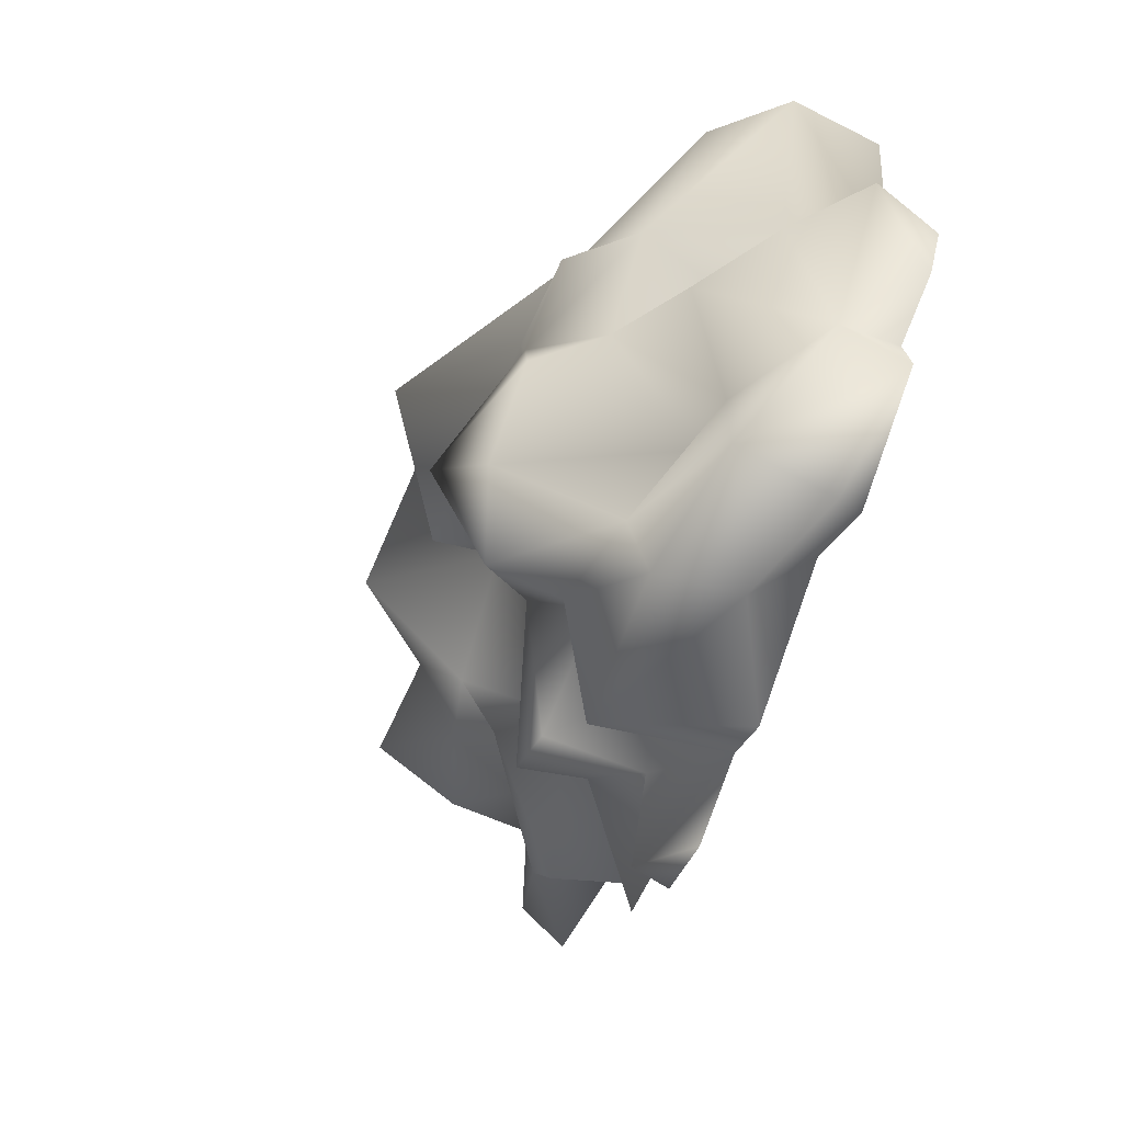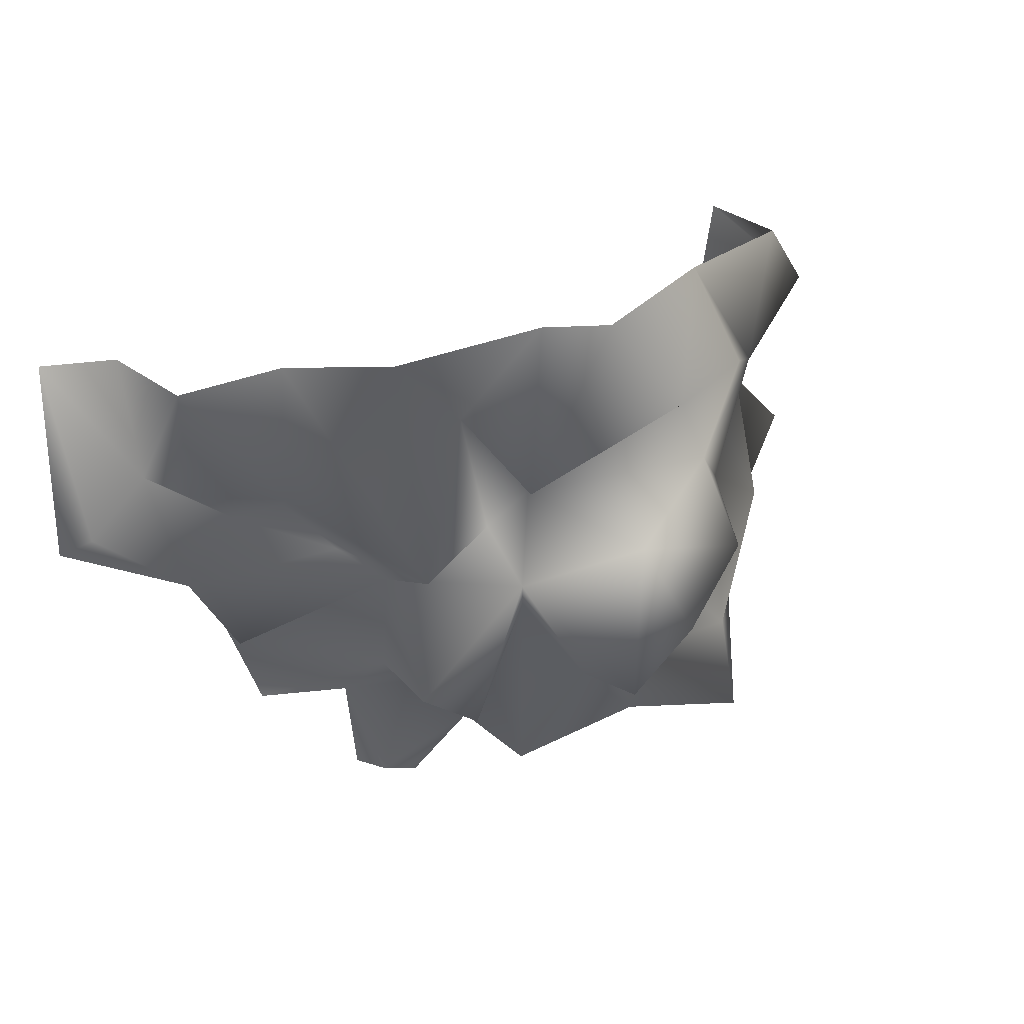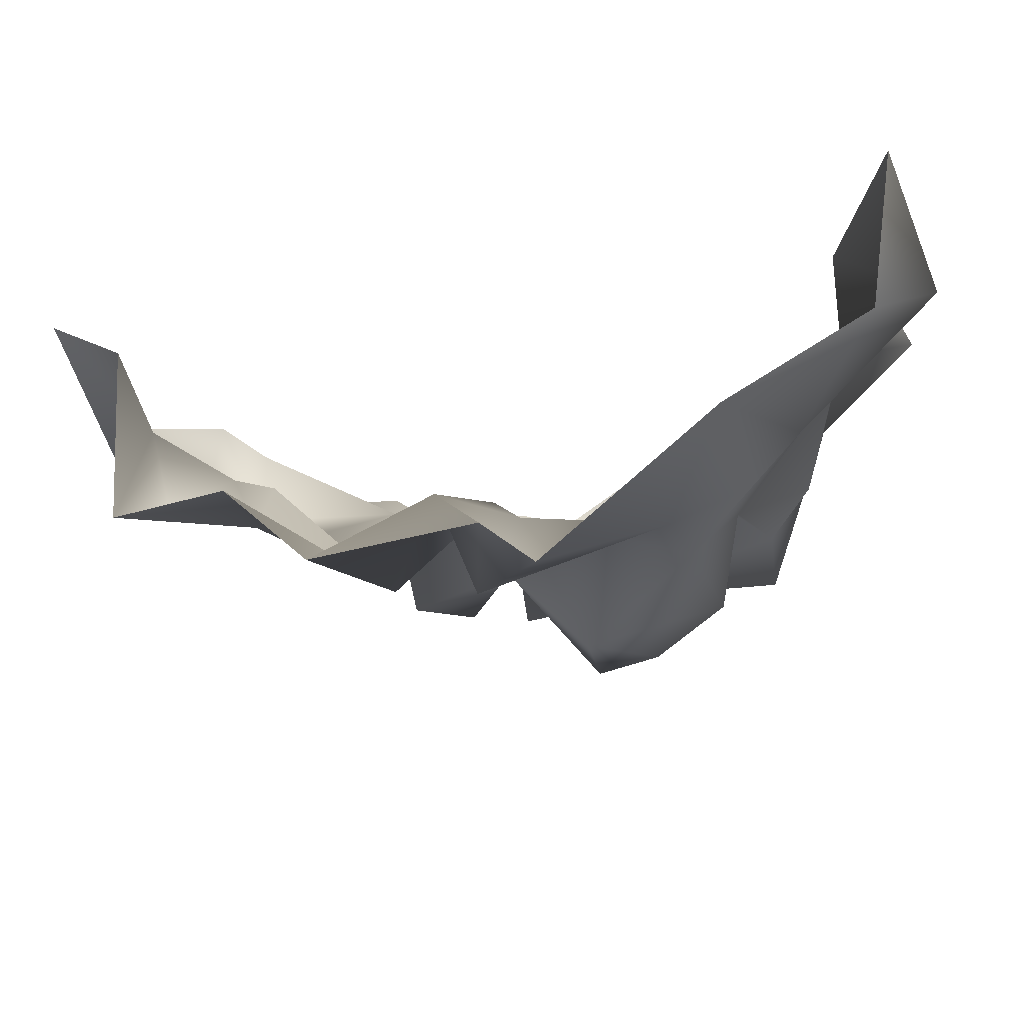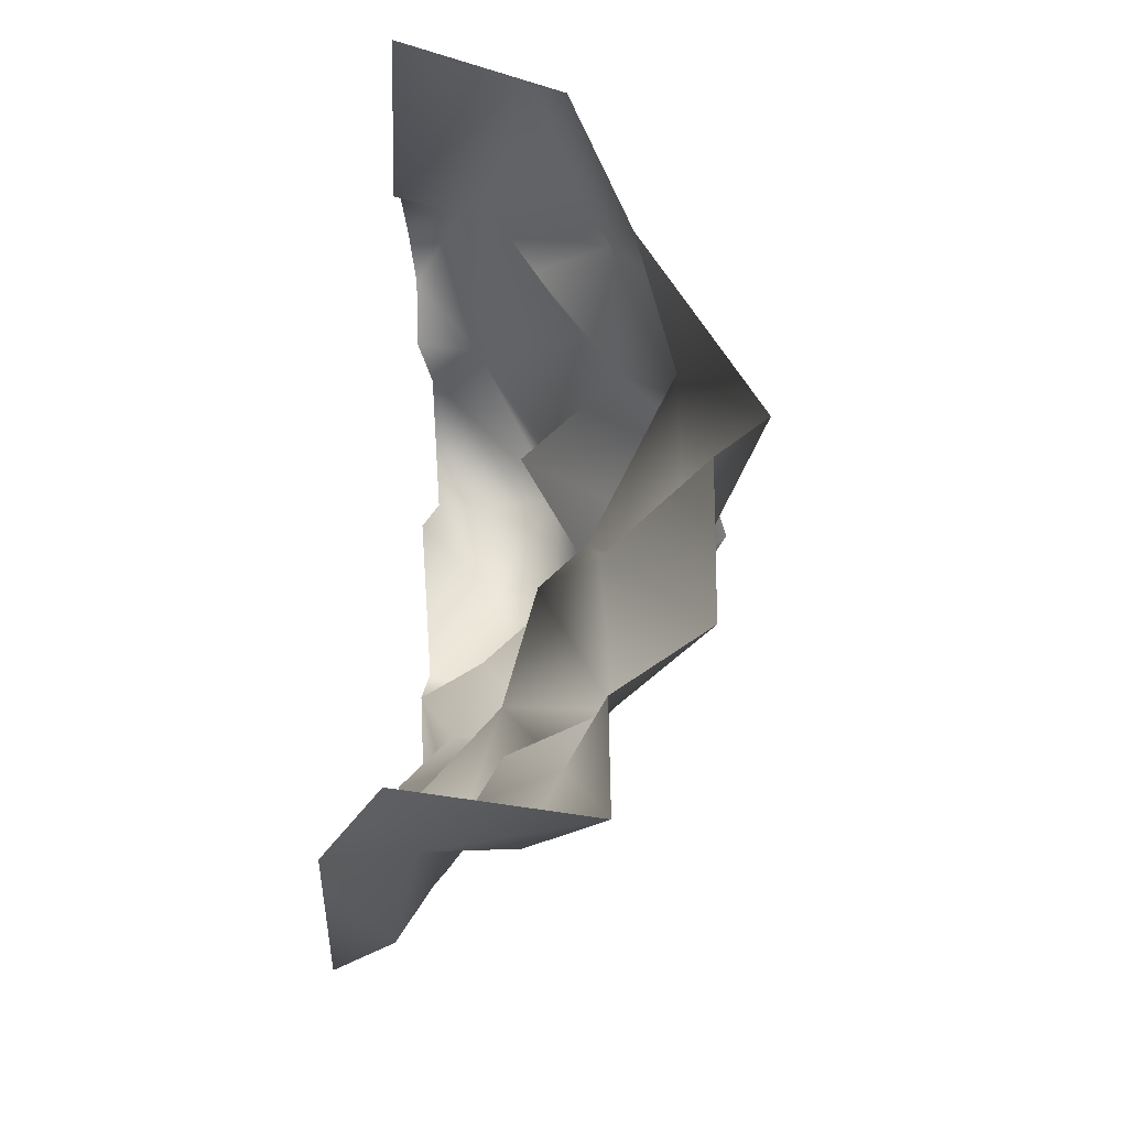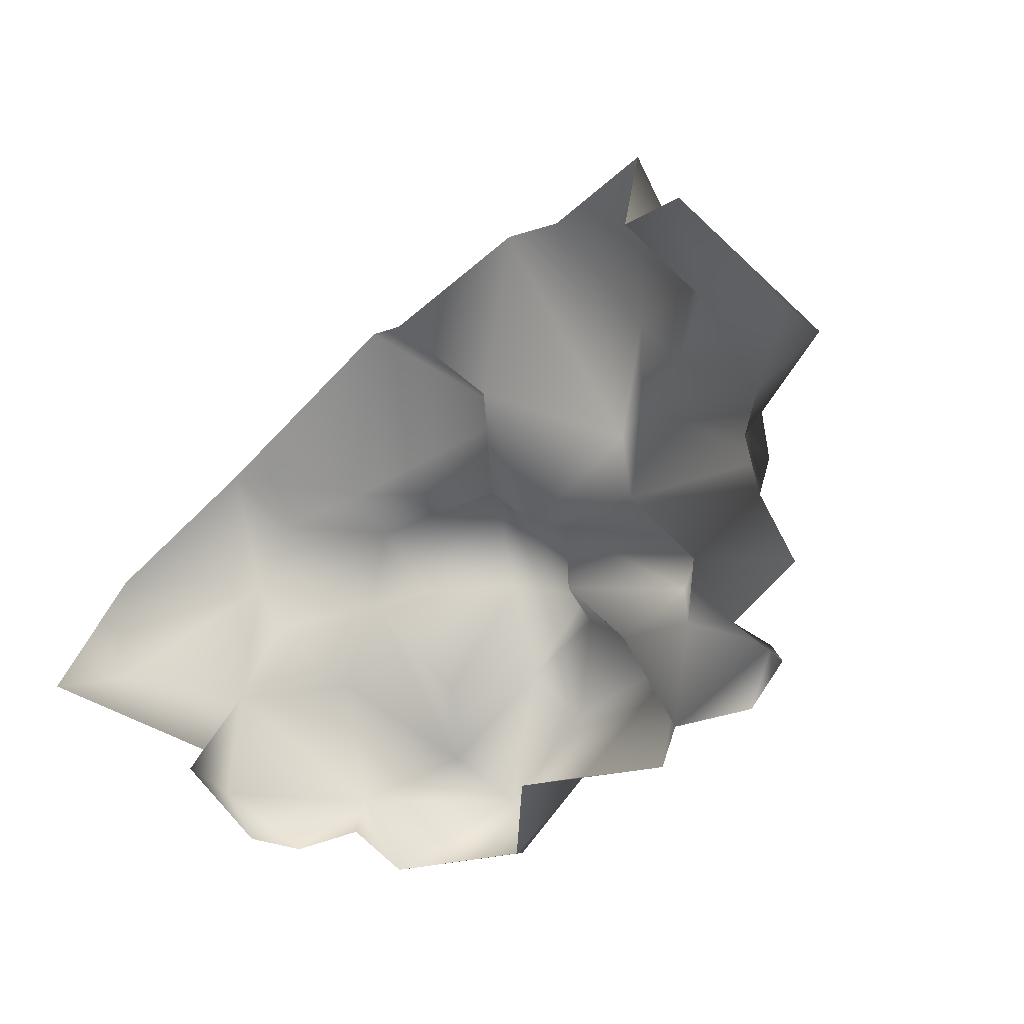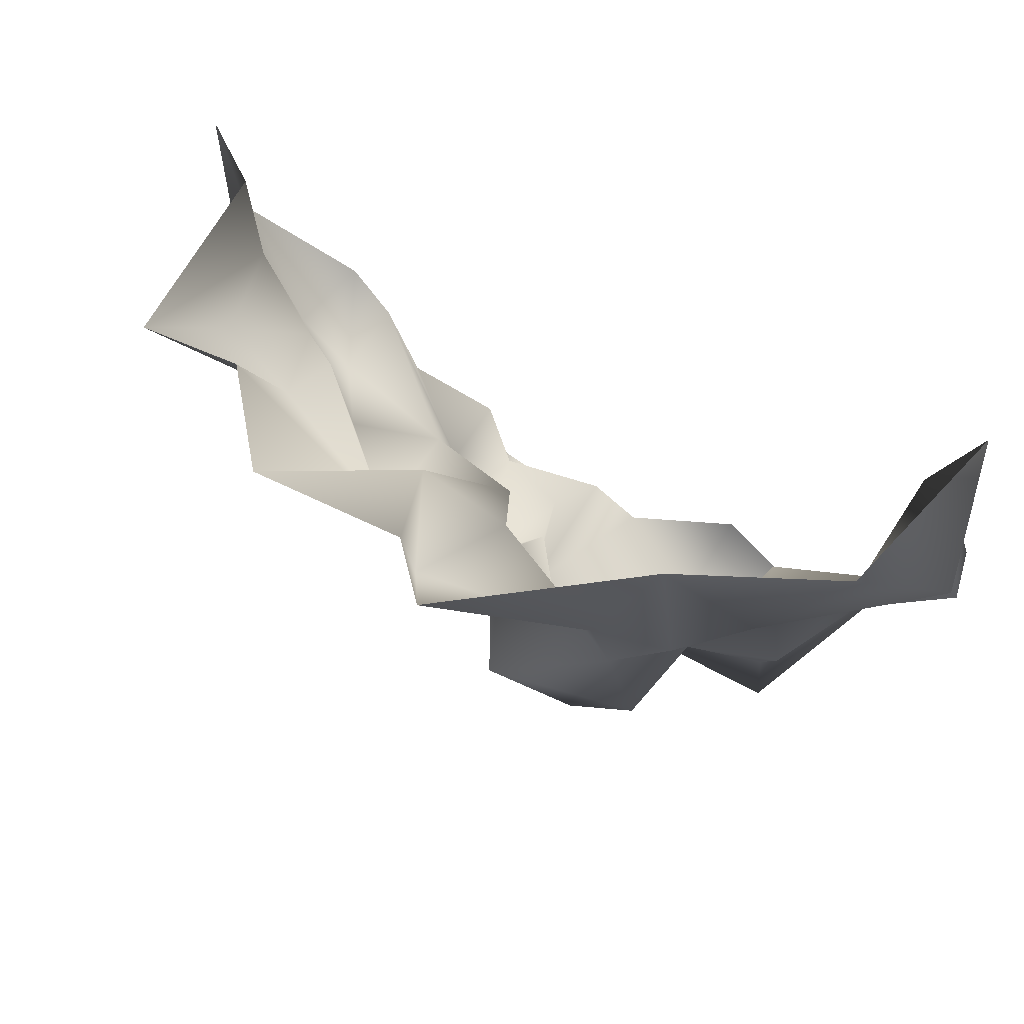
<metadata>
{"format":"obj","ext":"obj","renderer":"f3d","projection":"perspective","resolution":1024,"background":"white","views":[{"elev":-56.5,"azim":-112.9,"up":"+Z"},{"elev":9.6,"azim":148.0,"up":"+Z"},{"elev":58.5,"azim":172.7,"up":"+Z"},{"elev":49.5,"azim":91.7,"up":"+Z"},{"elev":-58.9,"azim":51.0,"up":"+Y"},{"elev":71.8,"azim":-151.4,"up":"+Z"}]}
</metadata>
<code>
g fcbg_cityforest_007_stone_08
v 2.482 -0.8131 1.237
v 2.374 -0.694 0.5126
v 2.877 -1.09 1.192
v 2.561 0.3021 1.126
v 2.682 -0.7977 0.1316
v 2.777 -1.119 -0.0002561
v 2.121 -0.6423 -0.1818
v 1.978 -1.111 -0.1371
v 1.788 -0.6264 -0.5898
v 1.72 -1.082 -0.5047
v 0.884 -0.3371 -0.2185
v 1.376 -0.07337 0.07067
v 0.9422 0.3034 -0.1347
v 1.895 -0.4314 0.2558
v 2.305 -0.1529 0.4635
v 1.771 0.04864 0.4265
v 1.896 0.2734 1.246
v 1.445 0.8245 1.278
v 1.641 -0.279 0.3487
v 0.651 0.2109 0.8568
v 0.4399 0.8092 1.456
v 0.845 -0.4587 -0.8011
v 1.465 -0.9992 -1.056
v 0.8581 -0.9812 -1.083
v 0.2404 -0.1494 0.09467
v 0.1886 0.1972 -0.251
v 0.11 0.1405 0.3524
v 0.4476 0.7035 0.4358
v 0.1515 1.122 1.48
v -0.7381 0.6342 0.9086
v -1.021 0.361 1.753
v 0.8051 -0.004188 -0.9659
v 0.5314 -0.6756 -1.005
v 0.4091 0.002007 -1.15
v 0.7399 -0.6637 -1.578
v 0.8069 -0.9177 -1.577
v 0.3738 -0.8952 -1.698
v -0.0493 -0.9229 -1.381
v 0.07951 -0.5078 -0.8402
v -0.02506 -0.1377 -0.4441
v 0.01709 -0.09042 -1.468
v -0.3794 -0.8959 -1.558
v -0.2993 0.1756 -0.8857
v -0.998 -0.5422 -1.381
v -1.074 -0.9636 -0.8751
v -1.609 -0.9049 -1.262
v -0.8548 -0.07331 -1.248
v -1.71 -0.7094 -1.397
v -2.213 -0.9631 -0.6783
v -1.767 -0.09922 -1.352
v -2.091 -0.6408 -0.2623
v -2.075 -1.031 -0.1997
v -2.434 -1.054 0.02283
v -0.8526 0.05013 -0.8249
v -0.3717 0.6555 -0.9373
v -0.2153 0.9603 0.07214
v -2.59 -0.7184 0.5727
v -2.023 -0.4587 0.8929
v -2.533 -1.097 0.3524
v -2.272 -1.121 1.041
v -2.081 -1.122 1.065
v -1.691 -0.1449 -0.766
v -0.7218 0.7876 -0.5268
v -0.8925 0.6624 0.5581
v -1.111 -0.3108 -0.2545
v -1.125 0.7378 -0.02584
v -1.264 0.2989 0.3635
v -1.593 0.2204 1.122
v -1.793 0.05771 0.1724
v -1.23 0.5781 1.154
v -1.988 -0.04542 1.959
v -1.52 -0.2268 0.9684
v -2.492 -0.3586 1.613
v -2.277 -1.09 2.1
g fcbg_cityforest_007_stone_08_0
f 3 2 1
f 2 4 1
f 3 5 2
f 3 6 5
f 5 6 7
f 7 2 5
f 6 8 7
f 9 7 8
f 8 10 9
f 11 9 10
f 9 12 7
f 9 11 12
f 13 12 11
f 7 14 2
f 14 7 12
f 15 4 2
f 2 14 15
f 4 15 16
f 14 16 15
f 16 17 4
f 17 16 13
f 18 17 13
f 12 19 14
f 14 19 16
f 13 16 19
f 12 13 19
f 13 20 18
f 20 21 18
f 10 22 11
f 23 22 10
f 23 24 22
f 20 13 25
f 25 13 11
f 11 26 25
f 27 25 26
f 27 20 25
f 20 28 21
f 27 28 20
f 29 21 28
f 30 29 28
f 30 28 27
f 31 29 30
f 11 22 32
f 26 11 32
f 33 22 24
f 32 22 33
f 32 34 26
f 34 32 33
f 24 35 33
f 36 35 24
f 35 36 37
f 38 35 37
f 38 33 35
f 33 39 34
f 39 33 38
f 34 39 40
f 40 26 34
f 38 41 39
f 40 39 41
f 41 38 42
f 40 43 26
f 41 43 40
f 44 41 42
f 44 42 45
f 44 45 46
f 43 41 47
f 47 41 44
f 48 44 46
f 48 46 49
f 48 50 44
f 50 47 44
f 48 49 50
f 51 50 49
f 51 49 52
f 51 52 53
f 54 43 47
f 47 50 54
f 26 43 55
f 43 54 55
f 55 56 26
f 26 56 27
f 53 57 51
f 58 51 57
f 57 53 59
f 60 57 59
f 58 57 60
f 60 61 58
f 51 62 50
f 62 54 50
f 55 54 63
f 55 63 56
f 56 64 27
f 27 64 30
f 65 63 54
f 65 54 62
f 56 63 66
f 65 66 63
f 56 66 64
f 67 66 65
f 67 65 62
f 67 64 66
f 64 67 68
f 51 69 62
f 62 69 67
f 69 51 58
f 70 30 64
f 68 70 64
f 70 31 30
f 31 70 68
f 68 71 31
f 72 67 69
f 69 58 72
f 68 67 72
f 58 68 72
f 71 68 73
f 73 68 58
f 73 74 71
f 61 73 58
f 73 61 74

</code>
